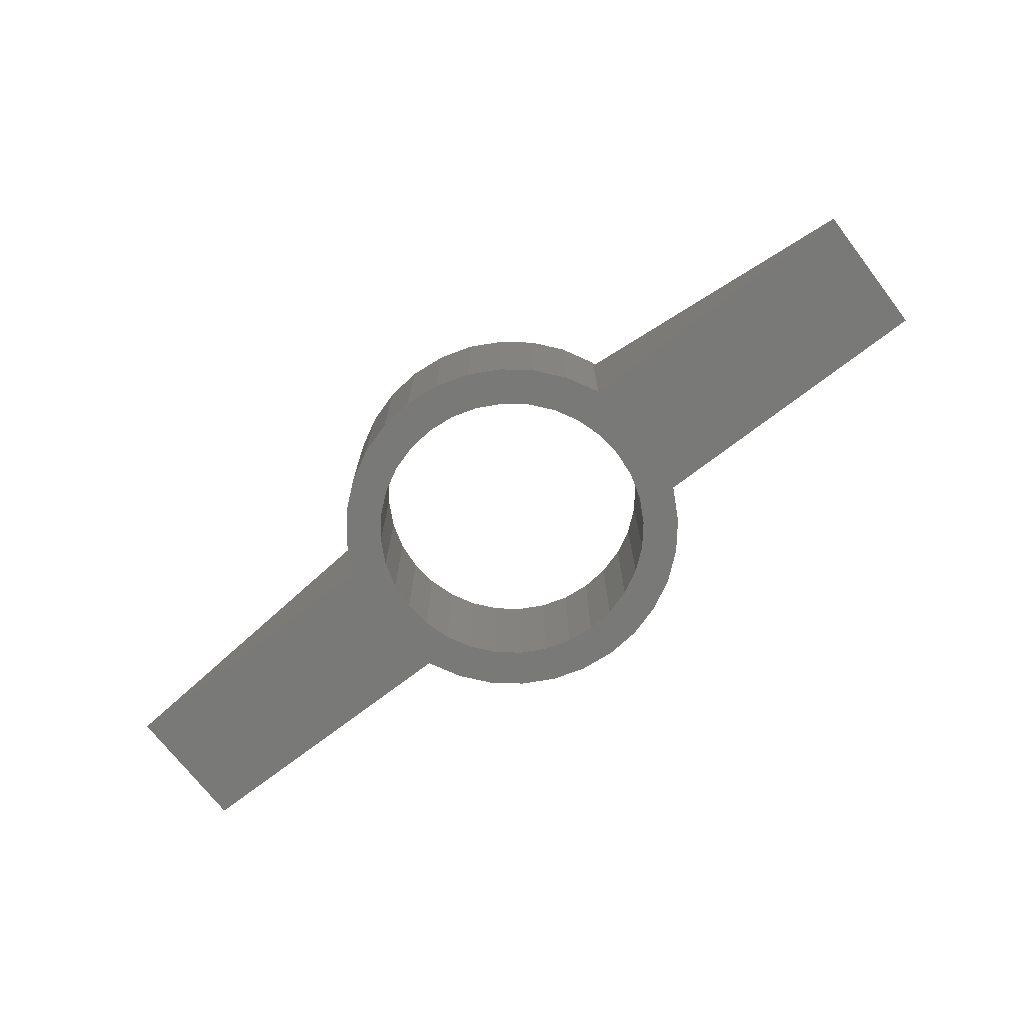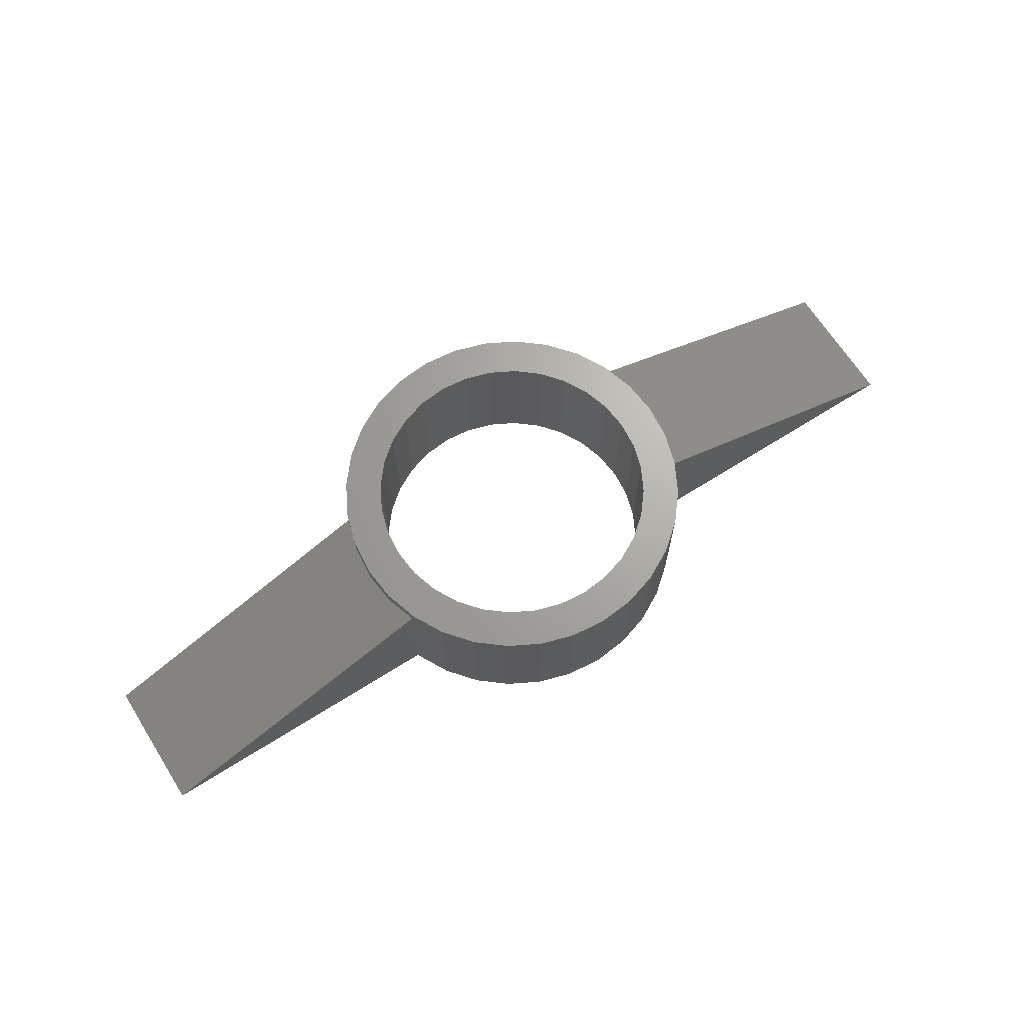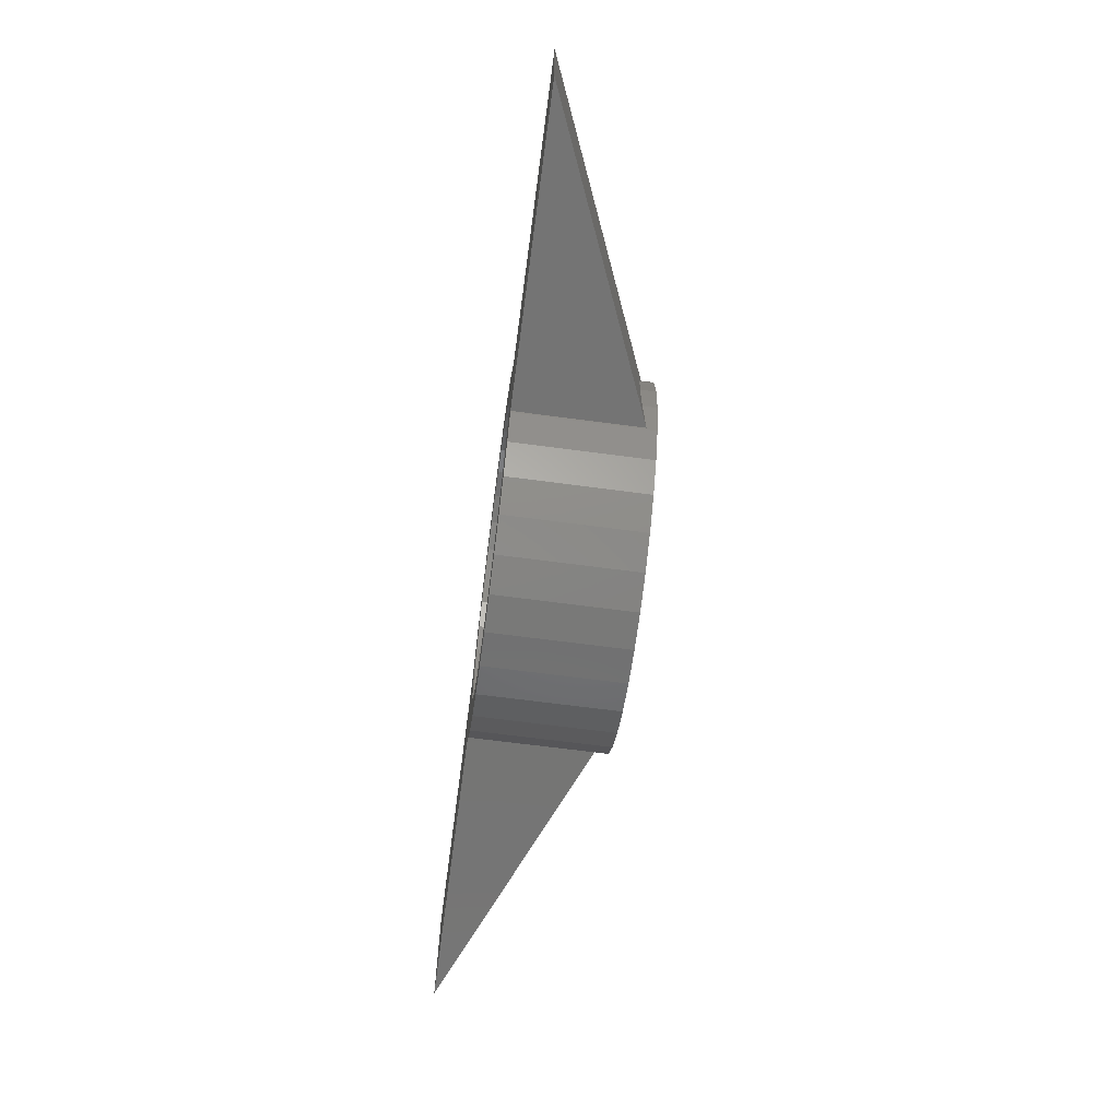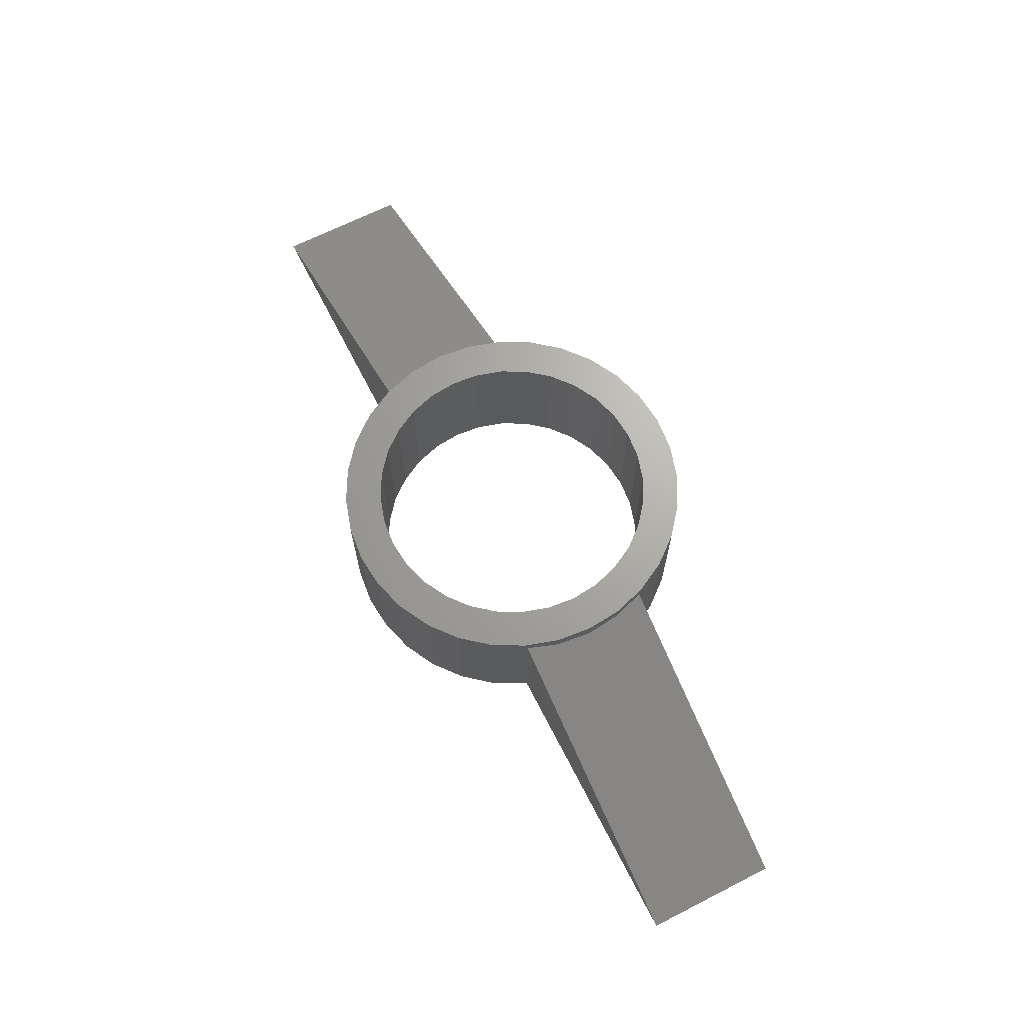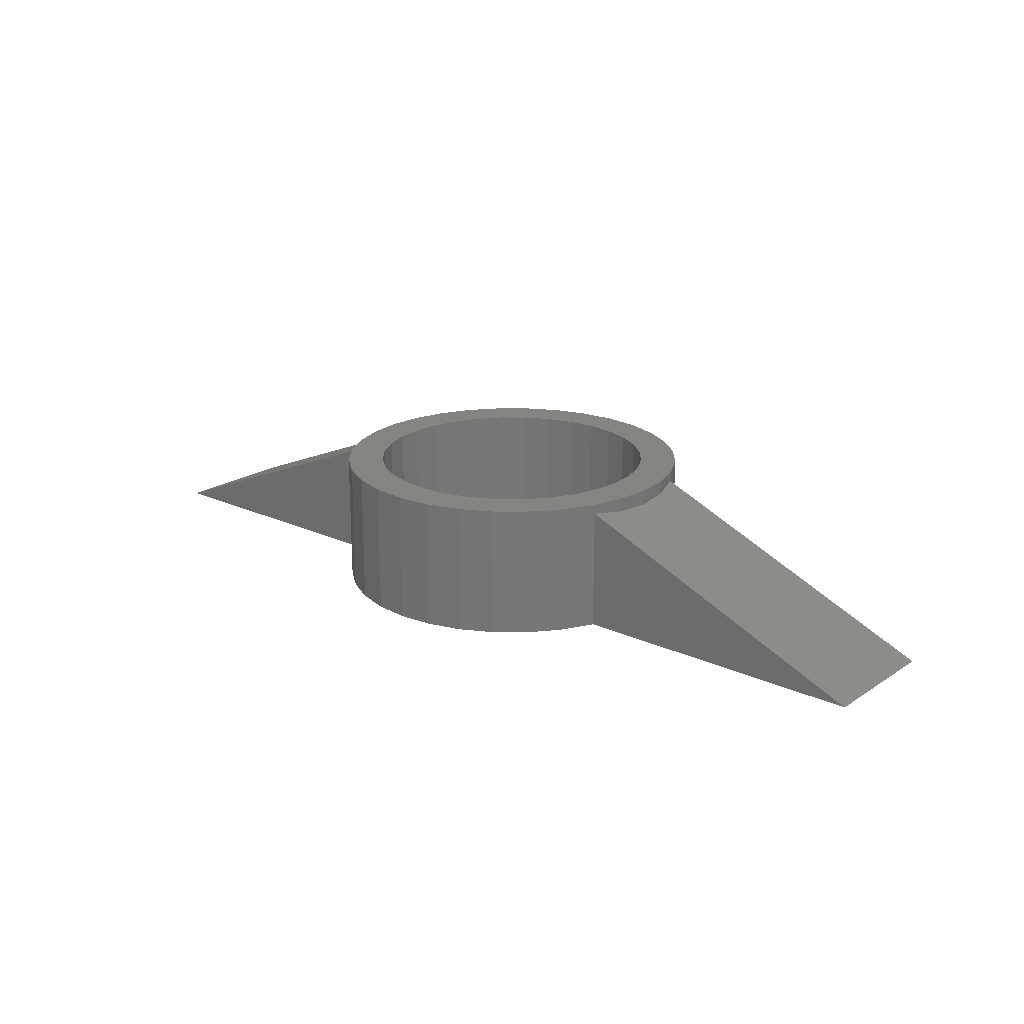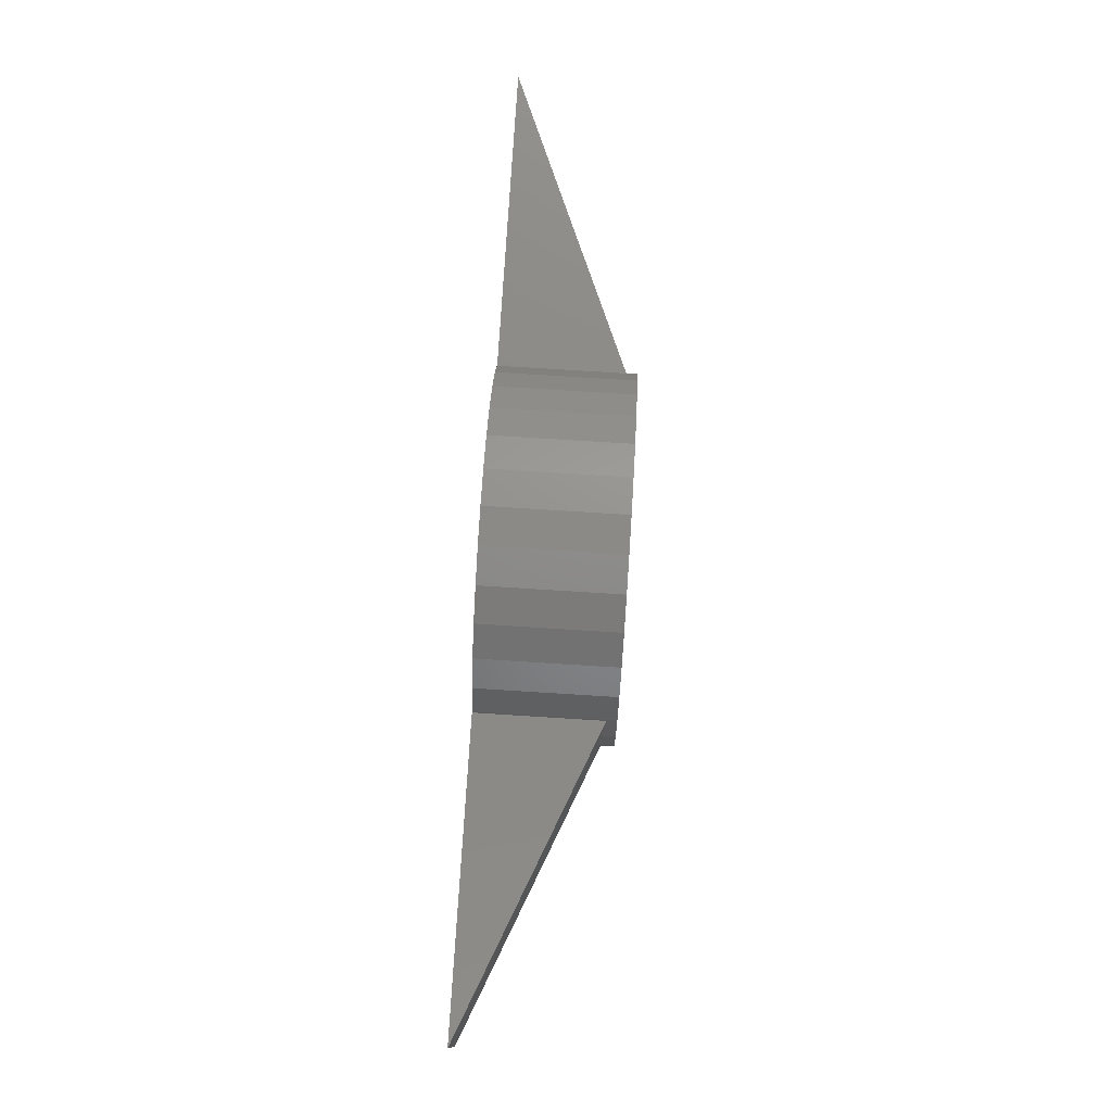
<metadata>
{"format":"stl","ext":"stl","renderer":"f3d","projection":"perspective","resolution":1024,"background":"white","views":[{"elev":-71.9,"azim":-142.4,"up":"+Z"},{"elev":67.2,"azim":-32.4,"up":"+Z"},{"elev":-66.5,"azim":-97.6,"up":"+Y"},{"elev":67.2,"azim":63.0,"up":"+Z"},{"elev":20.3,"azim":40.1,"up":"+Z"},{"elev":77.1,"azim":-86.4,"up":"+Y"}]}
</metadata>
<code>
# stl→obj: 158 verts, 316 faces
v -17.5 2.5 -5.551e-16
v -17.5 -2.5 5.551e-16
v -6.261 -2.5 4.625
v -6.75 0 4.424
v -6.62 -1.317 4.477
v -6.62 1.317 4.477
v -6.261 2.5 4.625
v -6.261 -2.5 5.551e-16
v -6.75 1.499e-15 0
v -5.35 2.5 -5.551e-16
v -6.75 0 3.328e-31
v -6.62 -1.317 2.924e-16
v -5.35 1.188e-15 0
v -6.261 2.5 0
v -5.35 2.5 0
v -6.62 1.317 5
v -6.236 2.583 5
v -6.236 2.583 0
v -6.75 0 5
v -6.62 -1.317 5
v -6.62 -1.317 0
v -6.236 -2.583 0
v -6.236 -2.583 5
v -6.75 0 0
v -5.612 3.75 0
v -4.773 4.773 0
v -4.943 2.047 0
v -3.75 5.612 0
v -3.783 3.783 0
v -2.583 6.236 0
v -2.972 4.448 0
v -1.317 6.62 0
v -2.047 4.943 0
v 0 6.75 0
v 0 5.35 0
v 1.317 6.62 0
v 1.044 5.247 0
v 2.583 6.236 0
v 2.047 4.943 0
v 3.75 5.612 0
v 2.972 4.448 0
v 4.773 4.773 0
v 3.783 3.783 0
v 5.612 3.75 0
v 4.448 2.972 0
v 6.236 2.583 0
v 4.943 2.047 0
v 6.62 1.317 0
v 5.35 1.188e-15 0
v 6.75 1.499e-15 0
v 5.247 1.044 0
v -5.35 0 0
v -5.247 1.044 0
v 5.35 -2.5 0
v 6.261 -2.5 0
v 6.236 -2.583 0
v 5.612 -3.75 0
v 3.783 -3.783 0
v 4.773 -4.773 0
v 2.972 -4.448 0
v 3.75 -5.612 0
v 1.044 -5.247 0
v 2.583 -6.236 0
v 0 -5.35 0
v 1.317 -6.62 0
v -2.047 -4.943 0
v 0 -6.75 0
v -2.972 -4.448 0
v -1.317 -6.62 0
v -2.583 -6.236 0
v -3.75 -5.612 0
v -4.773 -4.773 0
v -5.612 -3.75 0
v -5.247 -1.044 0
v -4.943 -2.047 0
v -4.448 -2.972 0
v -3.783 -3.783 0
v -1.044 -5.247 0
v 2.047 -4.943 0
v 4.448 -2.972 0
v 5.35 0 0
v 4.943 -2.047 0
v -1.044 5.247 0
v -4.448 2.972 0
v 5.247 -1.044 0
v -5.612 3.75 5
v -5.612 -3.75 5
v -4.773 -4.773 5
v -5.35 -2.5 5
v -5.35 2.298e-15 5
v 5.35 7.772e-17 5
v 5.35 2.5 5
v 5.247 1.044 5
v 6.75 0 5
v 2.047 4.943 5
v 2.972 4.448 5
v 3.75 5.612 5
v -2.972 4.448 5
v -2.047 4.943 5
v 0 6.75 5
v -1.044 5.247 5
v 0 5.35 5
v 1.317 6.62 5
v -2.583 6.236 5
v -1.317 6.62 5
v -3.75 5.612 5
v -4.773 4.773 5
v -3.75 -5.612 5
v 3.783 -3.783 5
v 2.972 -4.448 5
v 4.773 -4.773 5
v -2.047 -4.943 5
v -2.972 -4.448 5
v -1.317 -6.62 5
v 2.047 -4.943 5
v 1.044 -5.247 5
v 2.583 -6.236 5
v 4.943 -2.047 5
v 4.448 -2.972 5
v 6.236 -2.583 5
v -1.044 -5.247 5
v 0 -6.75 5
v 5.612 -3.75 5
v 3.783 3.783 5
v 4.773 4.773 5
v 6.62 1.317 5
v 1.044 5.247 5
v 2.583 6.236 5
v -3.783 3.783 5
v -4.448 2.972 5
v 4.448 2.972 5
v 4.943 2.047 5
v 5.612 3.75 5
v -4.943 2.047 5
v 6.236 2.583 5
v 5.35 0 5
v 6.62 -1.317 5
v 5.247 -1.044 5
v 3.75 -5.612 5
v 1.317 -6.62 5
v 0 -5.35 5
v -2.583 -6.236 5
v -3.783 -3.783 5
v -4.448 -2.972 5
v -4.943 -2.047 5
v -5.247 -1.044 5
v -5.35 0 5
v -5.247 1.044 5
v 6.62 -1.317 4.477
v 6.261 -2.5 4.625
v 5.35 -2.5 -5.551e-16
v 17.5 -2.5 -5.551e-16
v 17.5 2.5 5.551e-16
v 6.62 1.317 2.924e-16
v 6.261 2.5 5.551e-16
v 6.261 2.5 4.625
v 6.62 1.317 4.477
v 6.75 0 4.424
f 1 2 3
f 4 1 5
f 5 1 3
f 6 1 4
f 7 1 6
f 3 2 8
f 2 1 8
f 9 1 10
f 11 1 9
f 12 1 11
f 8 1 12
f 9 10 13
f 1 14 10
f 1 7 14
f 15 10 14
f 6 16 7
f 7 16 17
f 7 17 18
f 7 18 14
f 4 19 6
f 6 19 16
f 4 5 19
f 19 5 20
f 21 22 12
f 3 22 23
f 5 23 20
f 8 22 3
f 12 22 8
f 3 23 5
f 24 21 11
f 11 21 12
f 9 24 11
f 24 9 21
f 21 9 13
f 15 14 18
f 15 18 25
f 15 25 26
f 27 26 28
f 29 28 30
f 31 30 32
f 33 32 34
f 35 34 36
f 37 36 38
f 39 38 40
f 41 40 42
f 43 42 44
f 45 44 46
f 47 46 48
f 49 48 50
f 51 48 49
f 52 13 53
f 54 55 56
f 54 56 57
f 58 57 59
f 60 59 61
f 62 61 63
f 64 63 65
f 66 65 67
f 68 67 69
f 21 69 70
f 21 70 71
f 21 71 72
f 21 72 73
f 21 73 22
f 74 21 52
f 13 52 21
f 75 21 74
f 76 21 75
f 77 21 76
f 66 67 68
f 21 77 69
f 77 68 69
f 78 65 66
f 64 65 78
f 79 61 62
f 60 61 79
f 62 63 64
f 54 57 80
f 53 26 27
f 45 46 47
f 47 48 51
f 51 49 81
f 82 54 80
f 80 57 58
f 83 34 35
f 35 36 37
f 37 38 39
f 39 40 41
f 84 28 29
f 41 42 43
f 43 44 45
f 58 59 60
f 15 26 53
f 15 53 13
f 54 82 85
f 54 85 81
f 54 81 49
f 29 30 31
f 27 28 84
f 31 32 33
f 33 34 83
f 15 13 10
f 18 17 25
f 25 17 86
f 16 19 20
f 87 16 23
f 23 16 20
f 88 16 87
f 89 16 88
f 89 90 16
f 91 92 93
f 92 91 94
f 95 96 97
f 98 99 100
f 101 102 103
f 104 16 105
f 106 16 104
f 107 16 106
f 86 16 107
f 17 16 86
f 108 89 88
f 109 110 111
f 112 113 114
f 115 116 117
f 118 119 120
f 121 112 122
f 119 109 123
f 96 124 125
f 92 94 126
f 102 127 128
f 105 16 129
f 105 98 100
f 105 129 98
f 100 99 103
f 99 101 103
f 103 102 128
f 130 129 16
f 128 127 97
f 127 95 97
f 97 96 125
f 131 132 92
f 125 124 133
f 134 130 16
f 133 131 135
f 93 92 132
f 94 136 137
f 136 138 137
f 137 118 120
f 120 119 123
f 124 131 133
f 123 109 111
f 111 110 139
f 93 136 91
f 139 115 117
f 117 116 140
f 140 141 122
f 138 118 137
f 141 121 122
f 122 112 114
f 116 141 140
f 114 113 142
f 113 143 142
f 142 144 108
f 110 115 139
f 144 145 108
f 94 91 136
f 131 92 135
f 92 126 135
f 143 144 142
f 145 89 108
f 146 89 145
f 147 89 146
f 90 89 147
f 90 148 16
f 147 148 90
f 148 134 16
f 22 73 23
f 23 73 87
f 73 72 87
f 87 72 88
f 88 72 71
f 108 88 71
f 108 71 70
f 142 108 70
f 142 70 69
f 114 142 69
f 114 69 67
f 122 114 67
f 122 67 65
f 140 122 65
f 140 65 63
f 117 140 63
f 117 63 61
f 139 117 61
f 139 61 59
f 111 139 59
f 111 59 57
f 123 111 57
f 123 57 56
f 120 123 56
f 120 56 55
f 149 120 150
f 150 120 55
f 137 120 149
f 54 151 152
f 55 54 152
f 150 55 152
f 54 49 151
f 49 50 151
f 153 50 154
f 153 154 155
f 151 50 153
f 151 153 152
f 50 48 154
f 156 46 135
f 155 154 48
f 126 157 135
f 155 46 156
f 48 46 155
f 157 156 135
f 46 44 133
f 135 46 133
f 44 42 125
f 133 44 125
f 40 97 42
f 42 97 125
f 38 128 40
f 40 128 97
f 36 103 38
f 38 103 128
f 34 100 36
f 36 100 103
f 32 105 34
f 34 105 100
f 30 104 32
f 32 104 105
f 28 106 30
f 30 106 104
f 26 107 28
f 28 107 106
f 25 86 26
f 26 86 107
f 53 148 147
f 52 53 147
f 147 146 74
f 52 147 74
f 27 134 148
f 53 27 148
f 84 130 134
f 27 84 134
f 29 129 130
f 84 29 130
f 31 98 129
f 29 31 129
f 33 99 98
f 31 33 98
f 83 101 99
f 33 83 99
f 35 102 101
f 83 35 101
f 37 127 102
f 35 37 102
f 39 95 127
f 37 39 127
f 41 96 95
f 39 41 95
f 43 124 96
f 41 43 96
f 131 124 45
f 45 124 43
f 132 131 47
f 47 131 45
f 93 132 51
f 51 132 47
f 136 93 81
f 81 93 51
f 136 81 138
f 138 81 85
f 138 85 118
f 118 85 82
f 118 82 119
f 119 82 80
f 119 80 109
f 109 80 58
f 109 58 110
f 110 58 60
f 110 60 115
f 115 60 79
f 115 79 116
f 116 79 62
f 116 62 141
f 141 62 64
f 141 64 121
f 121 64 78
f 121 78 112
f 112 78 66
f 112 66 113
f 113 66 68
f 113 68 143
f 143 68 77
f 144 143 77
f 76 144 77
f 145 144 76
f 75 145 76
f 146 145 75
f 74 146 75
f 158 157 126
f 94 158 126
f 137 149 158
f 94 137 158
f 149 150 153
f 153 156 157
f 158 153 157
f 158 149 153
f 150 152 153
f 153 155 156

</code>
